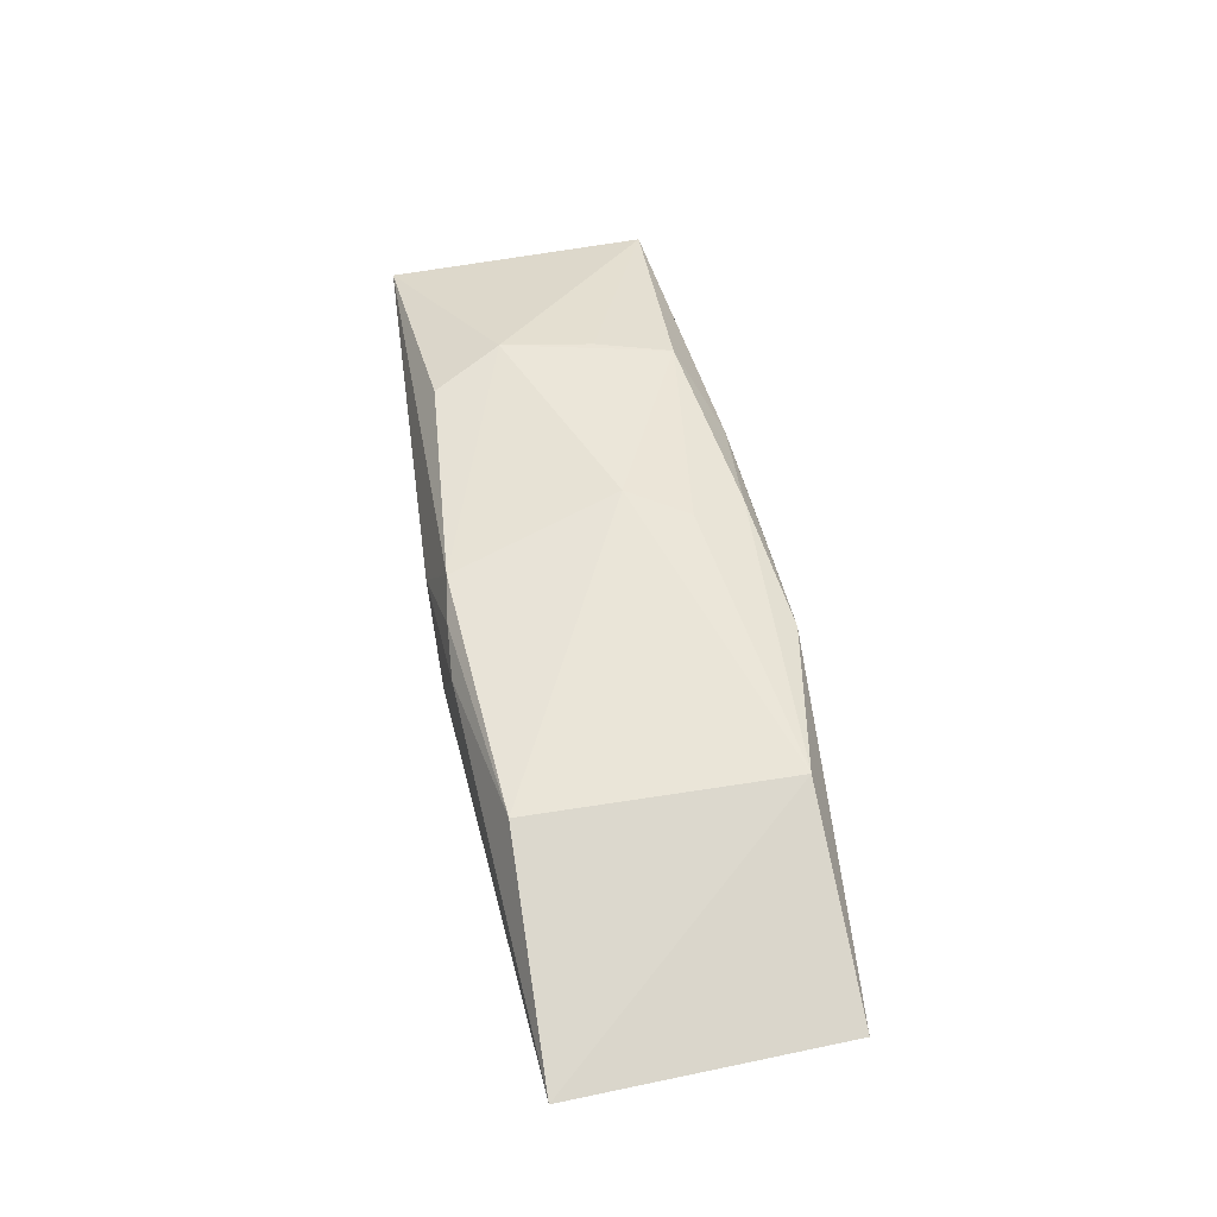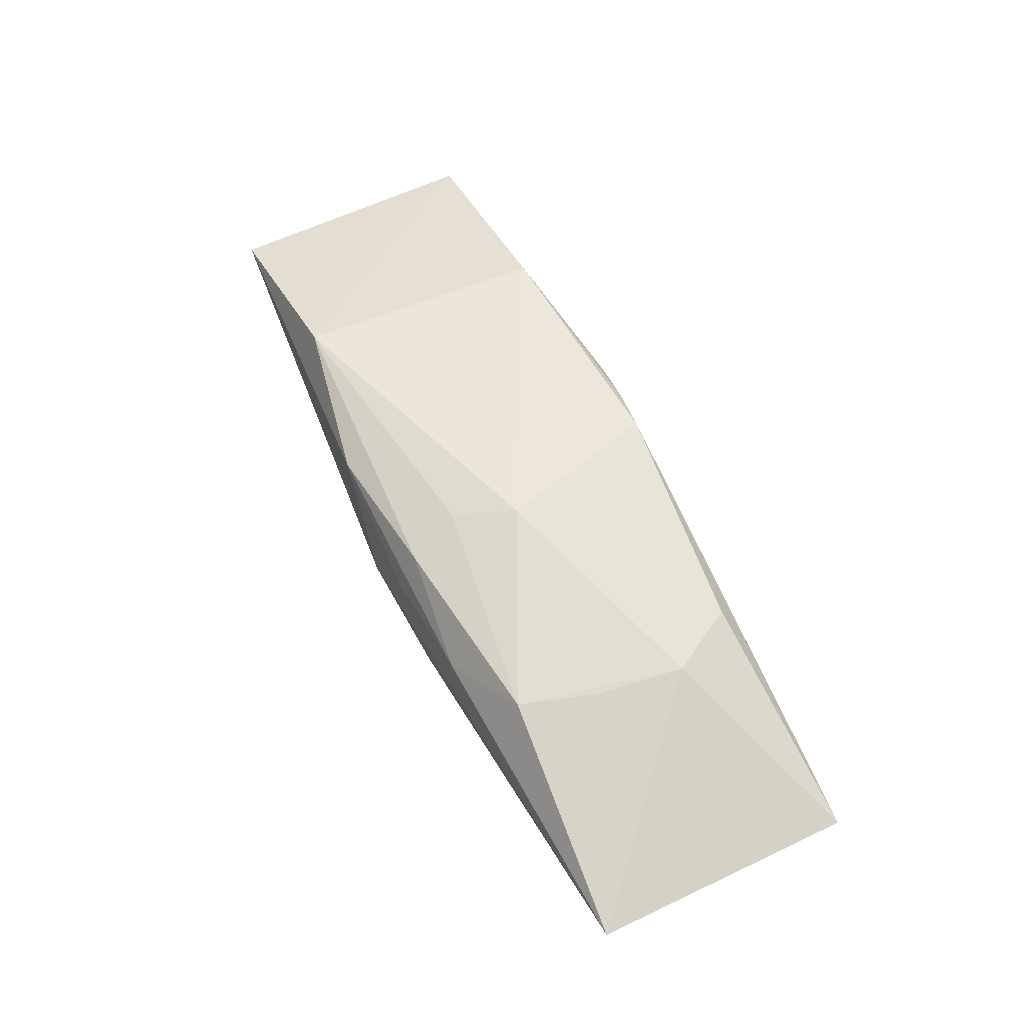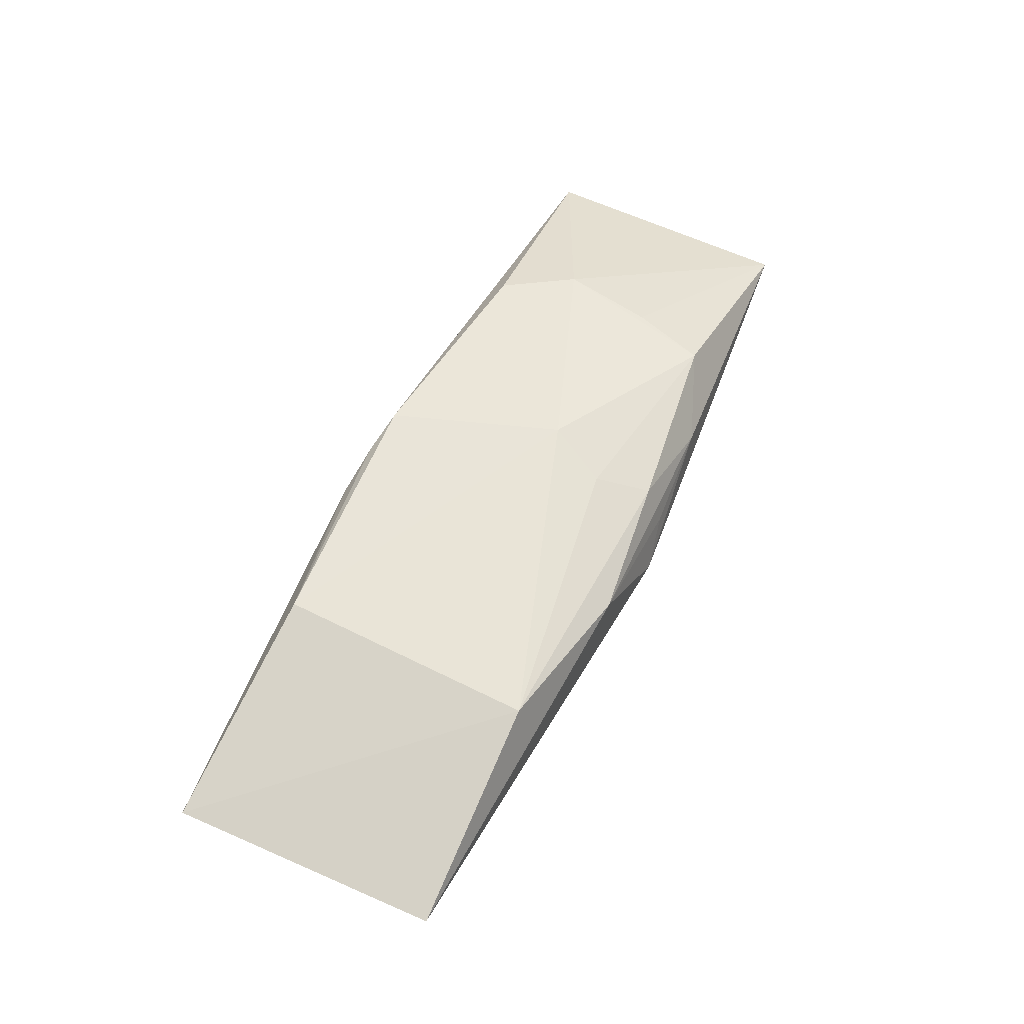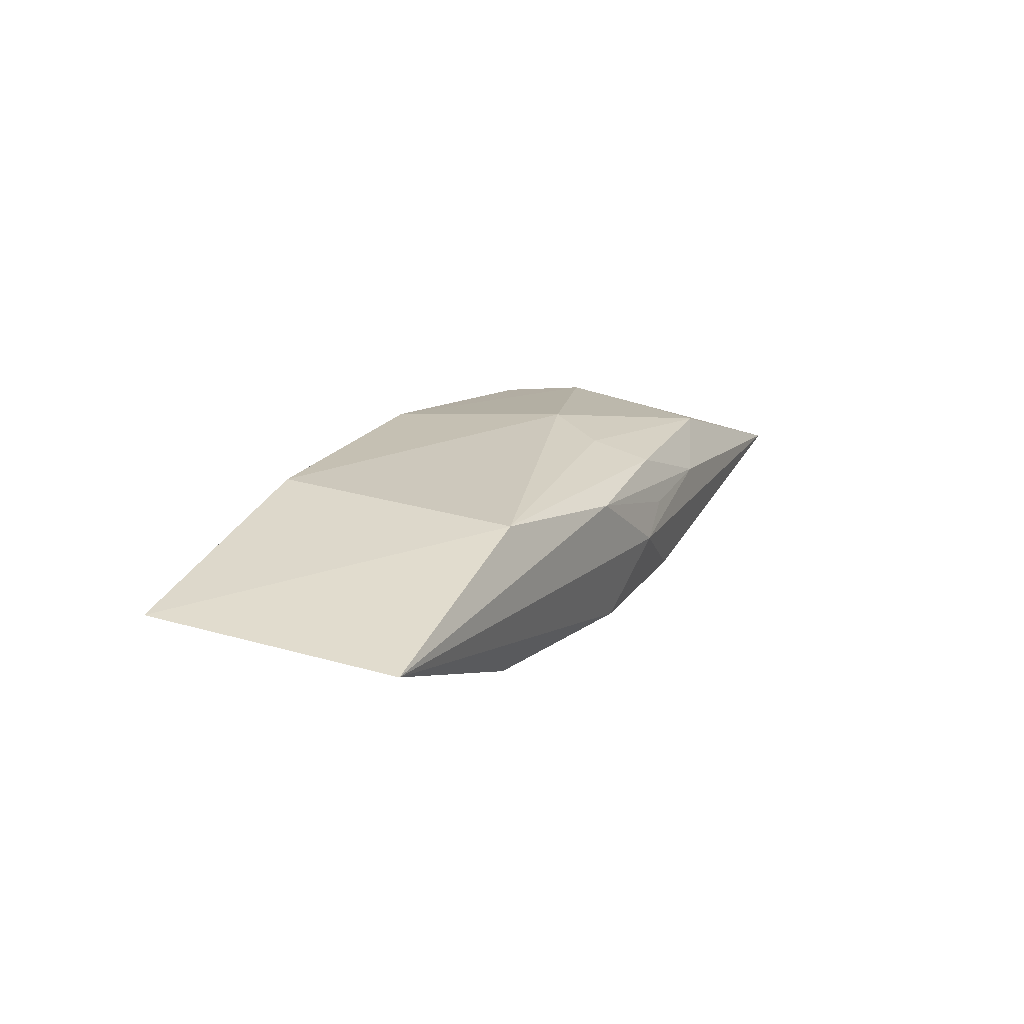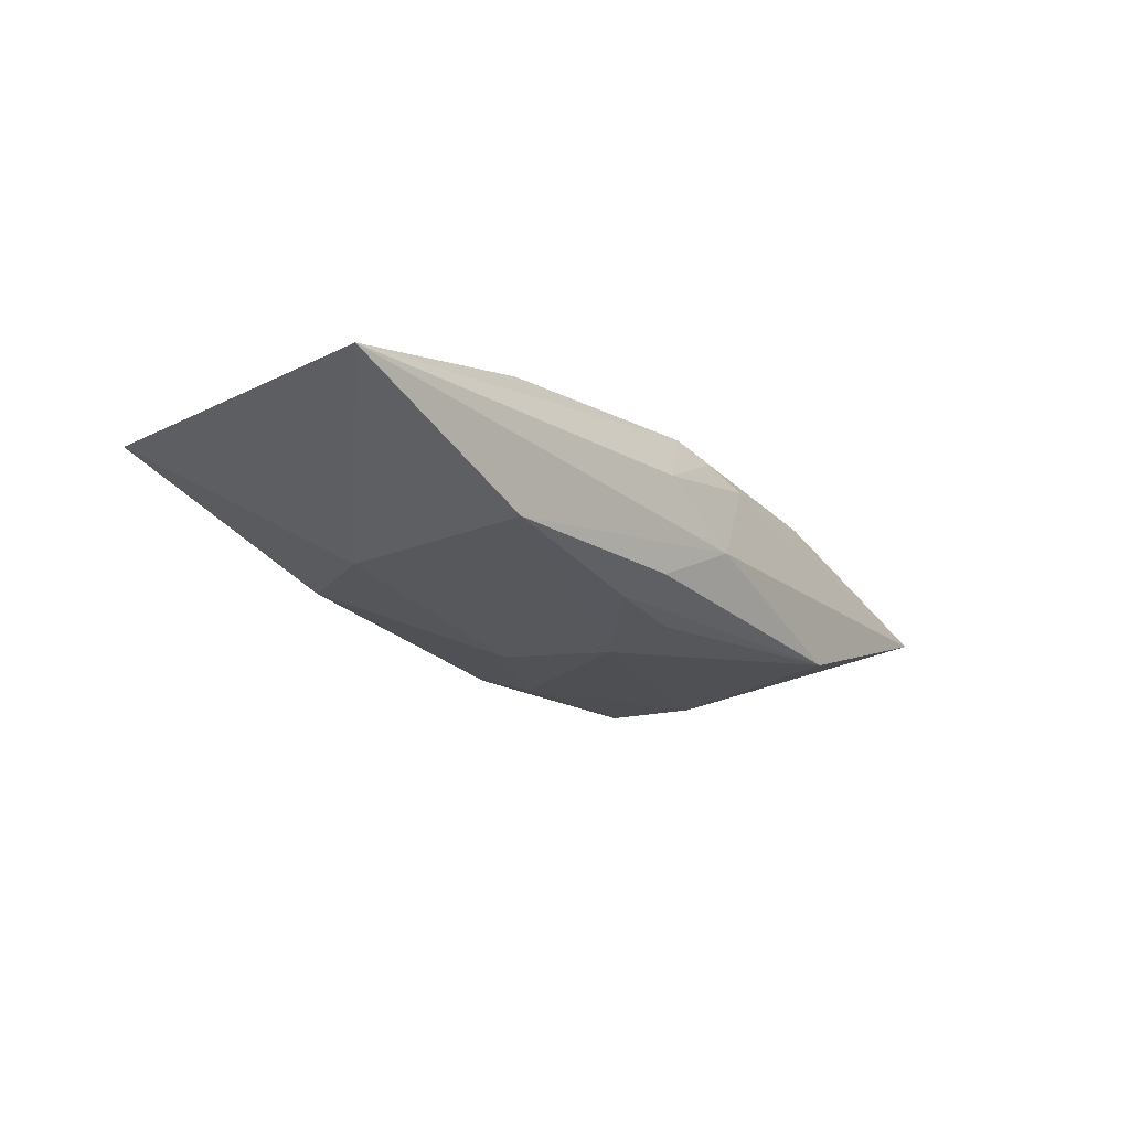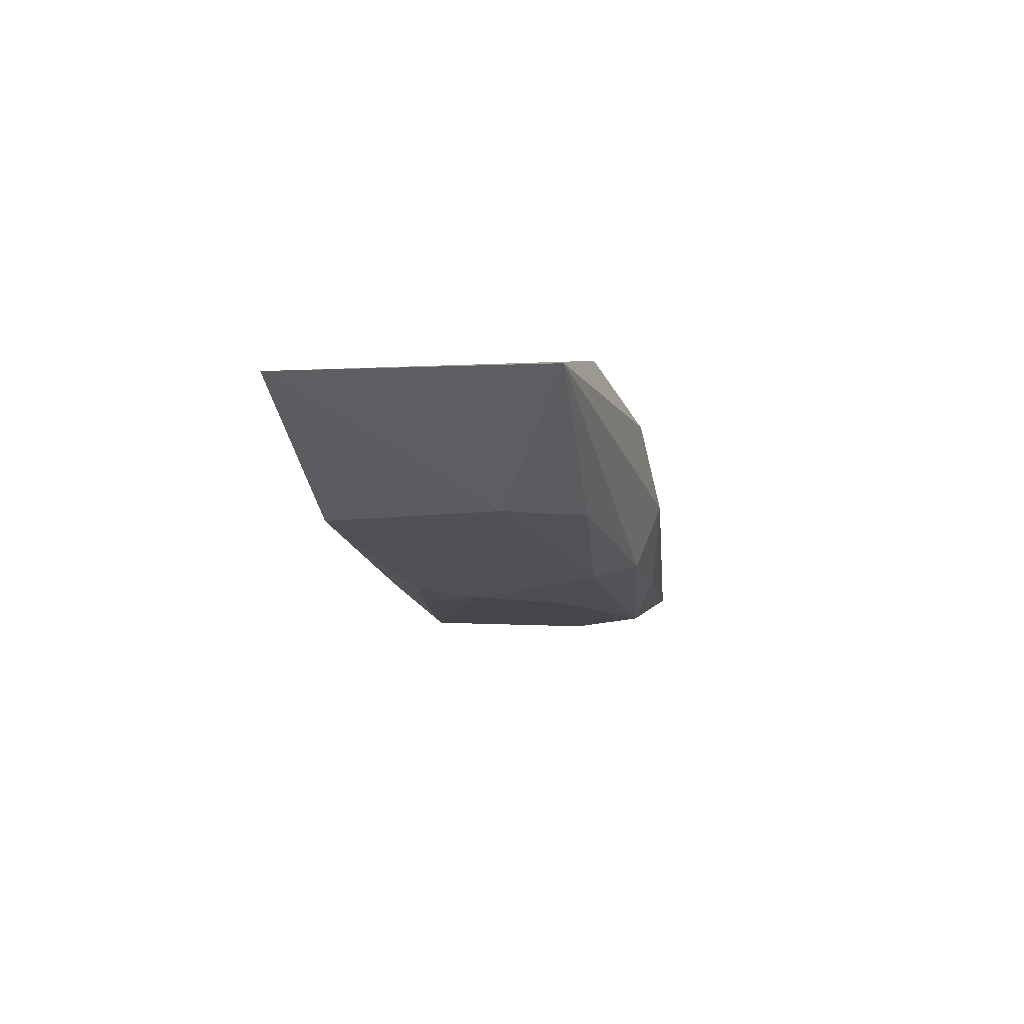
<metadata>
{"format":"obj","ext":"obj","renderer":"f3d","projection":"perspective","resolution":1024,"background":"white","views":[{"elev":59.2,"azim":78.5,"up":"+Z"},{"elev":55.1,"azim":-116.3,"up":"+Z"},{"elev":61.0,"azim":114.8,"up":"+Z"},{"elev":22.2,"azim":116.5,"up":"+Z"},{"elev":-26.9,"azim":-53.8,"up":"+Z"},{"elev":-10.7,"azim":99.6,"up":"+Z"}]}
</metadata>
<code>
v 0.01657 0.008553 0.00656
v -0.01669 0.007993 0.00336
v 0.001485 -0.006512 -0.005934
v -0.004237 -0.007199 -0.00618
v -0.002847 -0.009457 -0.00473
v -0.01924 -0.003181 0.003588
v -0.0183 0.002963 0.003335
v 0.002573 -0.01075 -0.001411
v -0.002268 0.006017 0.005827
v -0.004428 0.001999 0.00656
v 0.03113 -0.009358 0.002753
v -0.01812 0.002941 -0.006573
v -0.01599 0.007915 -0.006279
v 0.01589 -0.008669 0.00656
v -0.003655 0.009557 0.004473
v -0.006407 0.01016 -0.004624
v -0.0003369 0.01131 -0.000155
v 0.002072 -0.009969 0.005301
v -0.01651 -0.008488 -0.006227
v -0.0316 0.008872 -0.002727
v -0.0316 -0.008909 -0.002482
v -0.003498 0.01075 0.001458
v -0.01645 -0.007924 0.003501
v 0.009079 -0.008086 -0.004747
v 0.01675 0.008073 -0.003748
v -0.01098 0.01024 0.001377
v 0.005449 -0.0103 0.00451
v 0.01739 -0.00914 -0.003678
v 0.003133 0.009891 -0.004979
v 0.01879 0.002855 -0.003663
v 0.004638 0.00698 -0.005922
v -0.003513 -0.01065 0.001682
v -0.002322 0.003758 -0.006756
v 0.001303 -0.002171 -0.006657
v -0.0009474 -0.009492 0.005899
v 0.03084 0.00854 0.002482
v 0.005942 0.01059 0.004502
f 26 17 20
f 20 7 2
f 2 26 20
f 15 26 2
f 32 35 21
f 6 35 10
f 10 2 6
f 6 2 7
f 20 21 6
f 6 7 20
f 12 21 20
f 37 26 15
f 15 1 37
f 10 1 9
f 9 1 15
f 9 2 10
f 15 2 9
f 21 35 23
f 23 6 21
f 35 6 23
f 36 29 17
f 17 37 36
f 36 37 1
f 36 1 11
f 11 30 36
f 20 17 16
f 17 29 16
f 34 12 33
f 11 27 8
f 8 27 32
f 8 32 21
f 17 26 22
f 22 37 17
f 26 37 22
f 14 1 10
f 10 35 14
f 11 1 14
f 14 27 11
f 35 32 18
f 32 27 18
f 18 14 35
f 27 14 18
f 13 33 12
f 13 16 29
f 13 12 20
f 20 16 13
f 31 30 34
f 34 33 31
f 31 13 29
f 33 13 31
f 34 30 28
f 28 3 34
f 24 3 28
f 28 30 11
f 11 8 28
f 28 8 5
f 25 36 30
f 30 31 25
f 29 36 25
f 25 31 29
f 19 8 21
f 5 8 19
f 21 12 19
f 19 28 5
f 19 12 34
f 4 3 24
f 24 28 4
f 28 19 4
f 34 3 4
f 4 19 34

</code>
